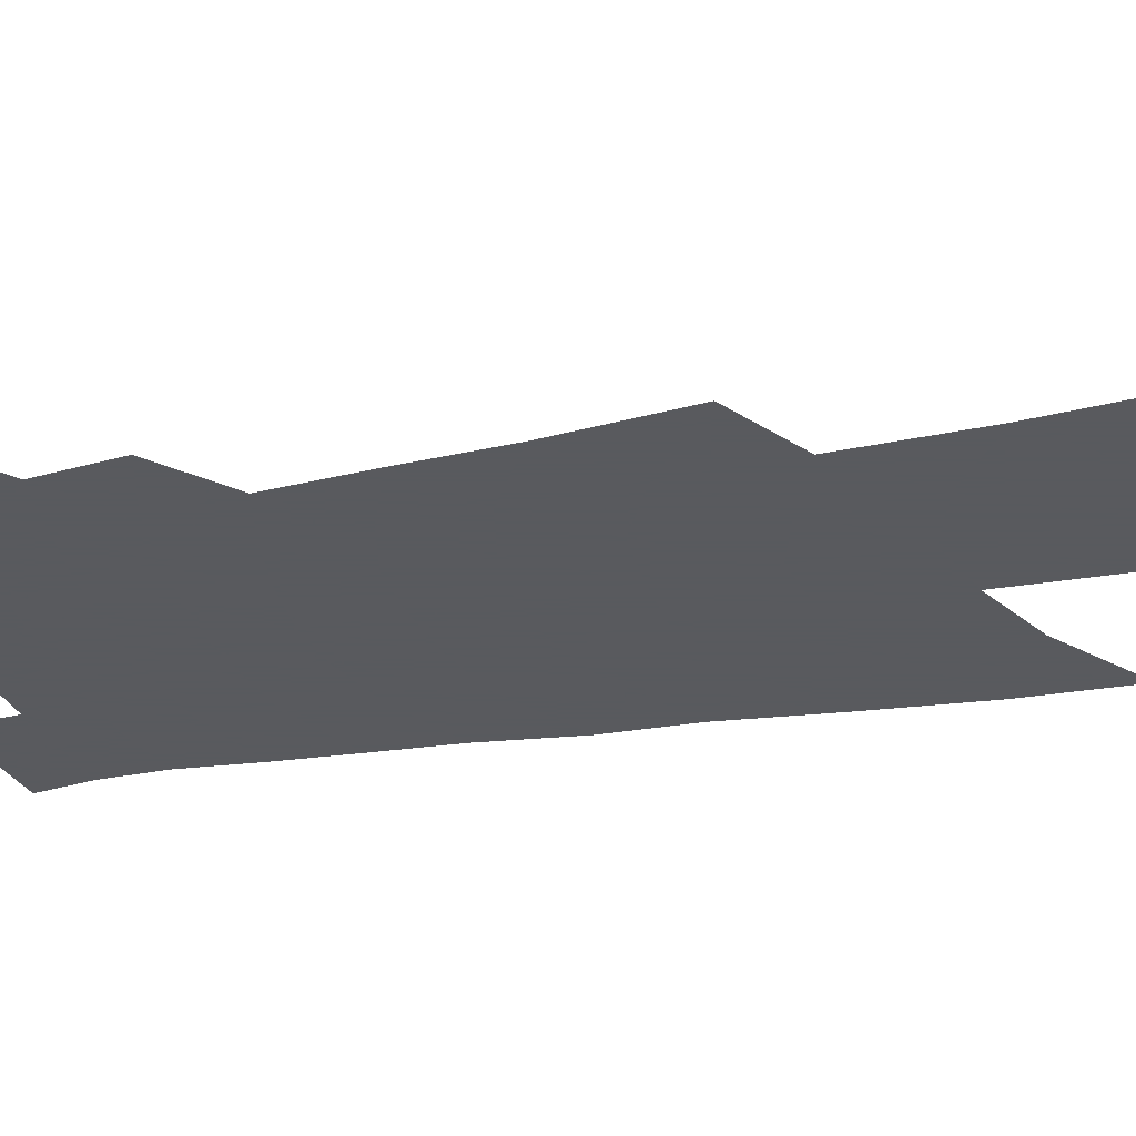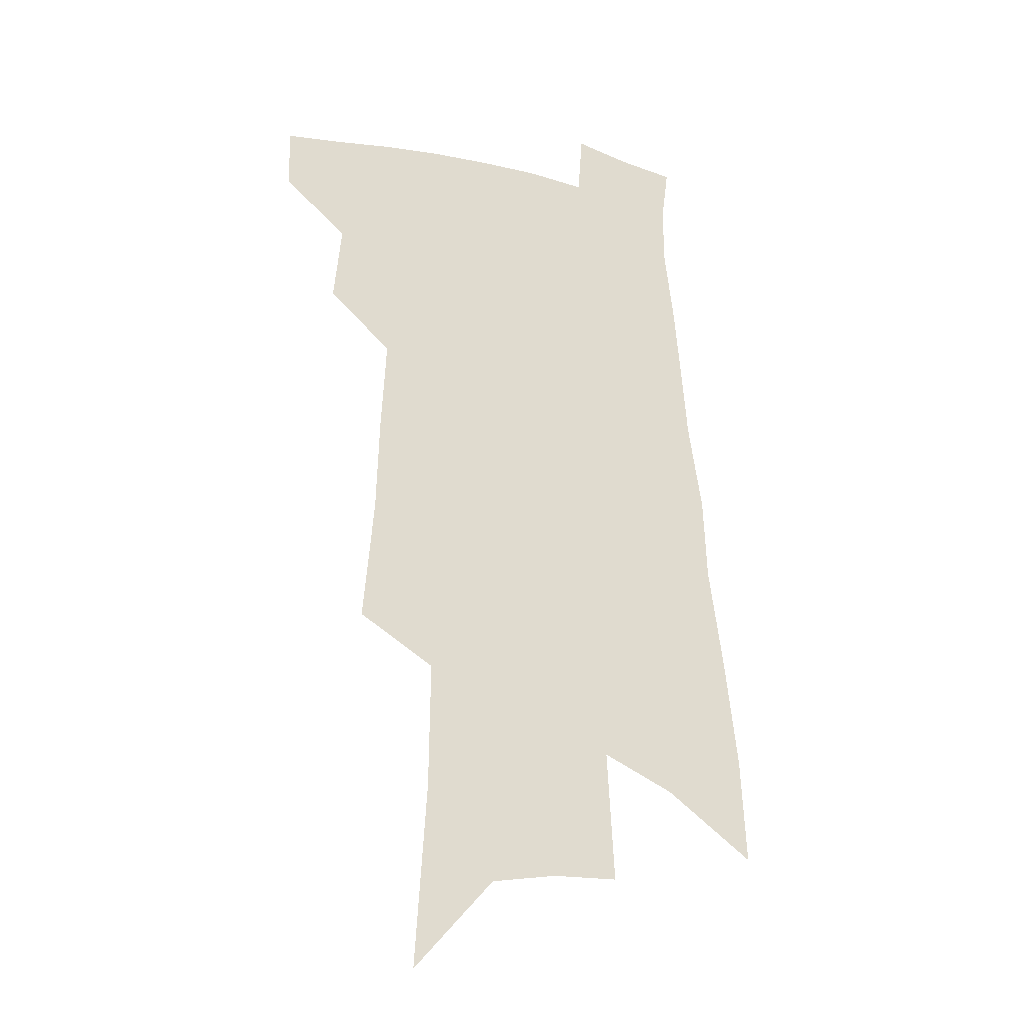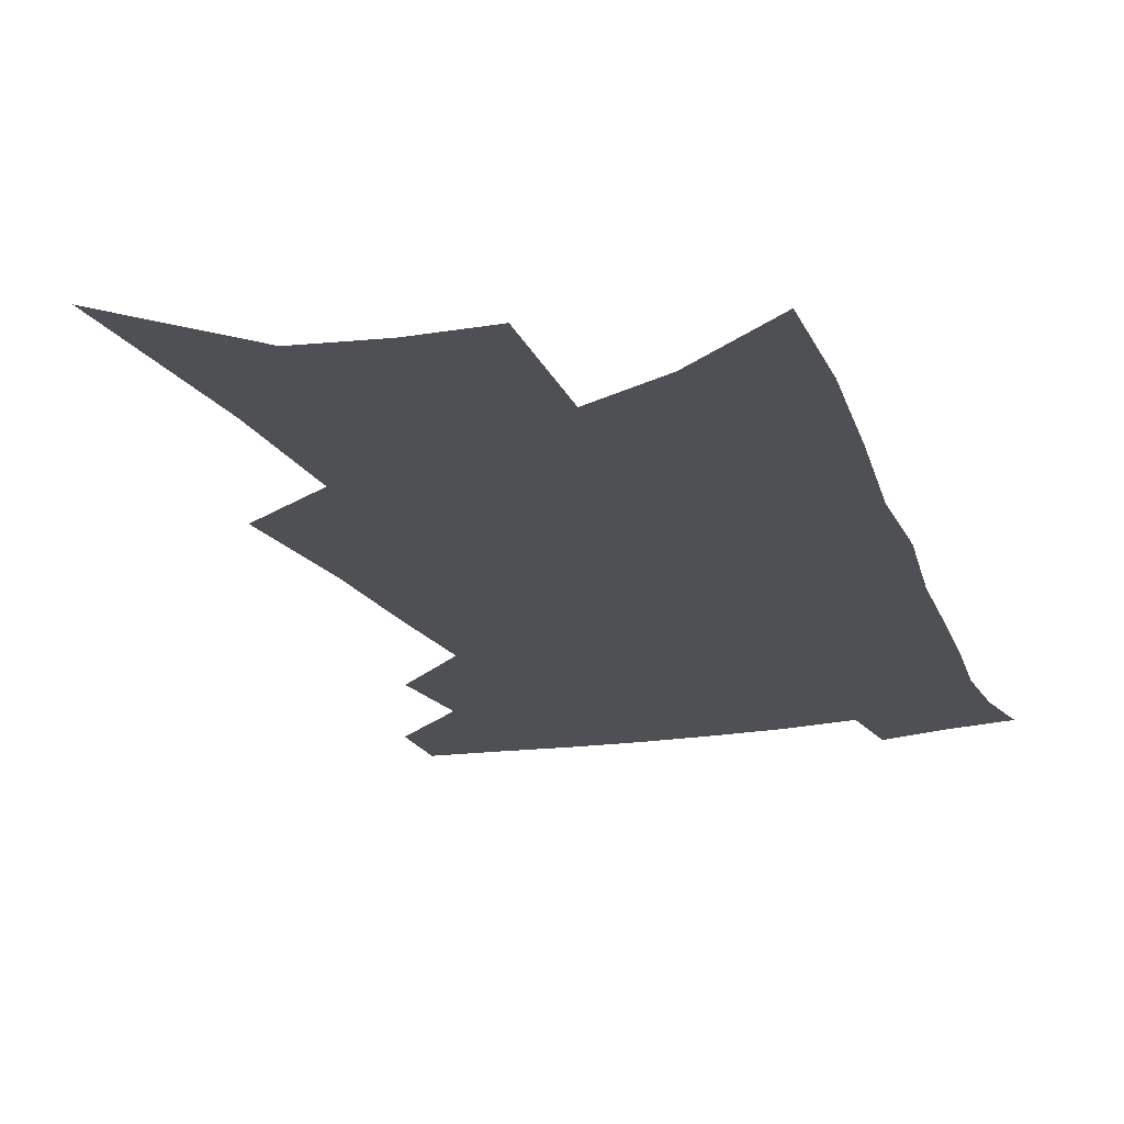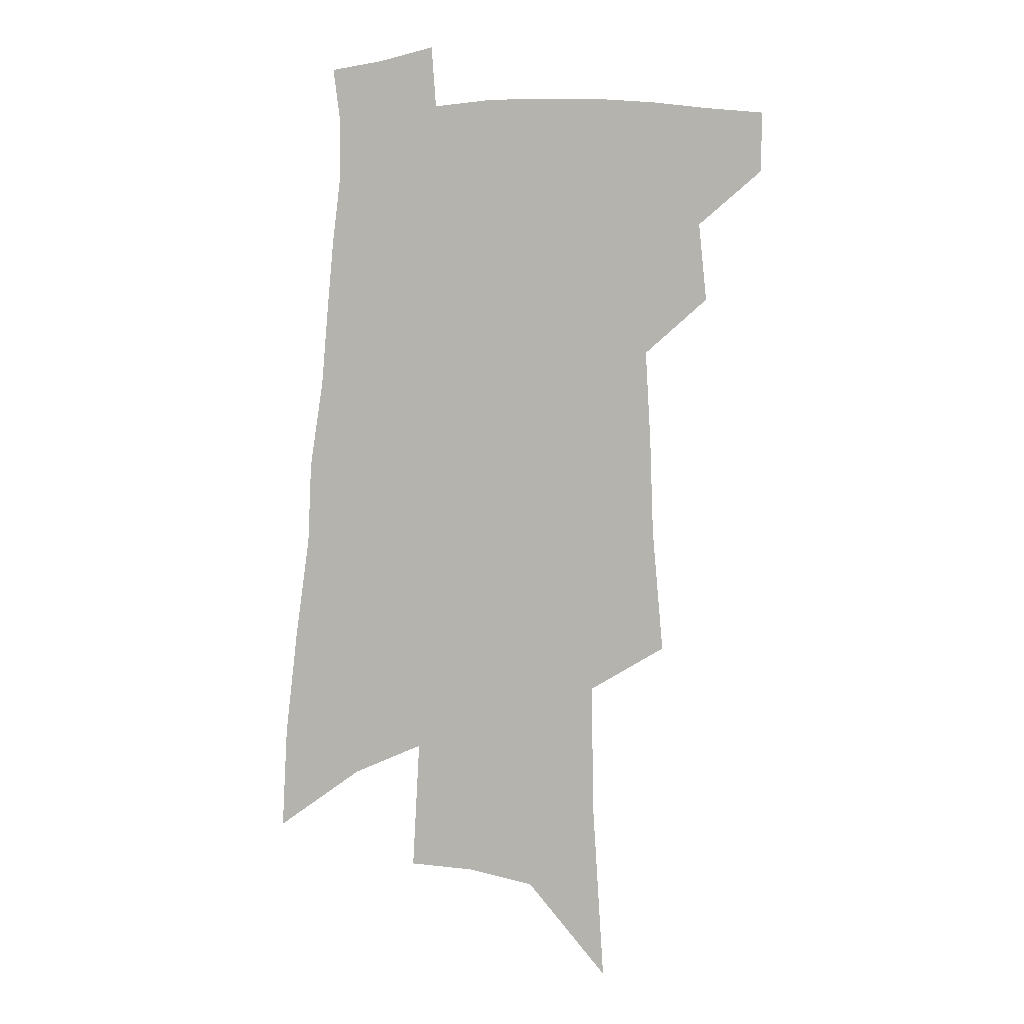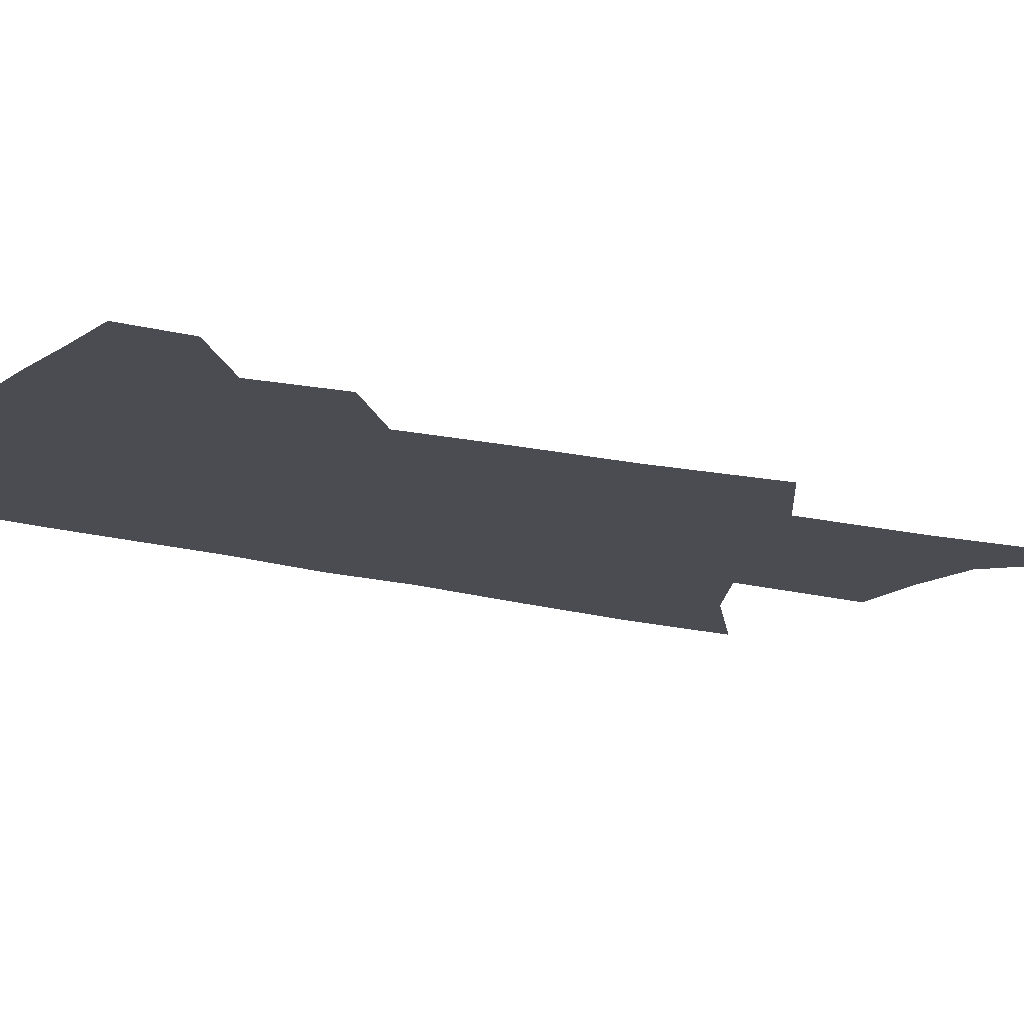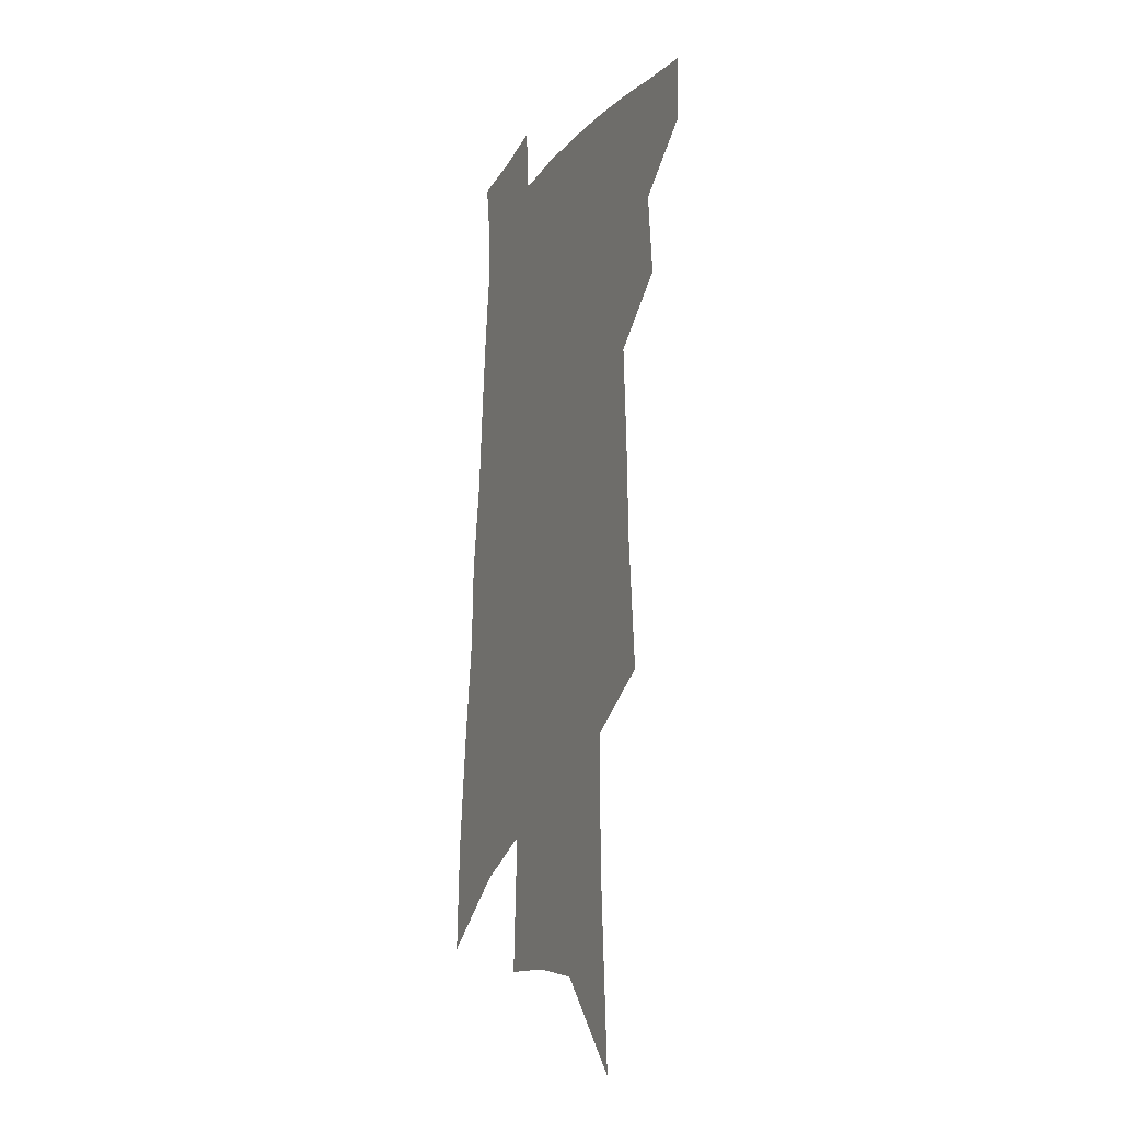
<metadata>
{"format":"obj","ext":"obj","renderer":"f3d","projection":"perspective","resolution":1024,"background":"white","views":[{"elev":-31.2,"azim":-73.7,"up":"+Z"},{"elev":-24.4,"azim":-21.9,"up":"+Y"},{"elev":-19.1,"azim":20.3,"up":"+Z"},{"elev":3.8,"azim":-164.5,"up":"+Y"},{"elev":-15.4,"azim":-118.0,"up":"+Z"},{"elev":-15.2,"azim":-114.0,"up":"+Y"}]}
</metadata>
<code>
v 514.2 443.3 0
v 513.7 466.5 0
v 535.9 392.7 0
v 538.9 422.8 0
v 538.6 446.7 0
v 536.2 469.1 0
v 553.1 250.5 0
v 557.3 298.4 0
v 558.5 335.3 0
v 560.5 371.4 0
v 562 401.5 0
v 562.4 426.6 0
v 562 449.2 0
v 558.6 472.2 0
v 577.6 112.9 0
v 582.1 184.1 0
v 582.6 232.7 0
v 582.6 274.2 0
v 584 315.2 0
v 583.4 346.5 0
v 584 378.1 0
v 584.8 406 0
v 584.9 429.9 0
v 583.7 451.2 0
v 581.2 474.3 0
v 609.1 148.7 0
v 608.9 203.7 0
v 607.3 243.6 0
v 607.2 287.3 0
v 606.5 321.2 0
v 606.1 352.8 0
v 606 382 0
v 606 407.5 0
v 606 430.6 0
v 605.8 452.3 0
v 603.9 475.3 0
v 635 153.3 0
v 633.1 211.9 0
v 631.1 251.5 0
v 629.6 288.2 0
v 628.4 323.3 0
v 627.7 352.4 0
v 626.9 383.6 0
v 626.9 408.5 0
v 627.2 431.4 0
v 627.6 452.8 0
v 626.5 475.5 0
v 660.8 154.2 0
v 658 205.1 0
v 655 247.9 0
v 652.1 287.9 0
v 650.5 321 0
v 649.7 350.1 0
v 648.1 381.2 0
v 647.9 406.2 0
v 647.9 430.4 0
v 648.4 452.7 0
v 649.8 473.8 0
v 651.7 498 0
v 686.1 192.5 0
v 681.4 237.7 0
v 677.4 278 0
v 674.6 313.3 0
v 672.8 344.8 0
v 671.3 374.4 0
v 669.1 403.2 0
v 669.2 427.4 0
v 668.9 451.2 0
v 670.9 471.6 0
v 673.6 493.3 0
v 720.4 167.9 0
v 718.3 208.7 0
v 713.3 251.2 0
v 707.7 291.6 0
v 706.3 323.9 0
v 700.8 359.3 0
v 698.3 389.4 0
v 695.7 417.7 0
v 692.2 446.1 0
v 692.2 469.5 0
v 695 490.5 0
f 4 5 1
f 1 5 2
f 5 6 2
f 10 11 3
f 3 11 4
f 11 12 4
f 4 12 5
f 12 13 5
f 5 13 6
f 13 14 6
f 17 18 7
f 7 18 8
f 18 19 8
f 8 19 9
f 19 20 9
f 9 20 10
f 20 21 10
f 10 21 11
f 21 22 11
f 11 22 12
f 22 23 12
f 12 23 13
f 23 24 13
f 13 24 14
f 24 25 14
f 15 26 16
f 26 27 16
f 16 27 17
f 27 28 17
f 17 28 18
f 28 29 18
f 18 29 19
f 29 30 19
f 19 30 20
f 30 31 20
f 20 31 21
f 31 32 21
f 21 32 22
f 32 33 22
f 22 33 23
f 33 34 23
f 23 34 24
f 34 35 24
f 24 35 25
f 35 36 25
f 26 37 27
f 37 38 27
f 27 38 28
f 38 39 28
f 28 39 29
f 39 40 29
f 29 40 30
f 40 41 30
f 30 41 31
f 41 42 31
f 31 42 32
f 42 43 32
f 32 43 33
f 43 44 33
f 33 44 34
f 44 45 34
f 34 45 35
f 45 46 35
f 35 46 36
f 46 47 36
f 37 48 38
f 48 49 38
f 38 49 39
f 49 50 39
f 39 50 40
f 50 51 40
f 40 51 41
f 51 52 41
f 41 52 42
f 52 53 42
f 42 53 43
f 53 54 43
f 43 54 44
f 54 55 44
f 44 55 45
f 55 56 45
f 45 56 46
f 56 57 46
f 46 57 47
f 57 58 47
f 49 60 50
f 60 61 50
f 50 61 51
f 61 62 51
f 51 62 52
f 62 63 52
f 52 63 53
f 63 64 53
f 53 64 54
f 64 65 54
f 54 65 55
f 65 66 55
f 55 66 56
f 66 67 56
f 56 67 57
f 67 68 57
f 57 68 58
f 68 69 58
f 58 69 59
f 69 70 59
f 60 71 61
f 71 72 61
f 61 72 62
f 72 73 62
f 62 73 63
f 73 74 63
f 63 74 64
f 74 75 64
f 64 75 65
f 75 76 65
f 65 76 66
f 76 77 66
f 66 77 67
f 77 78 67
f 67 78 68
f 78 79 68
f 68 79 69
f 79 80 69
f 69 80 70
f 80 81 70

</code>
